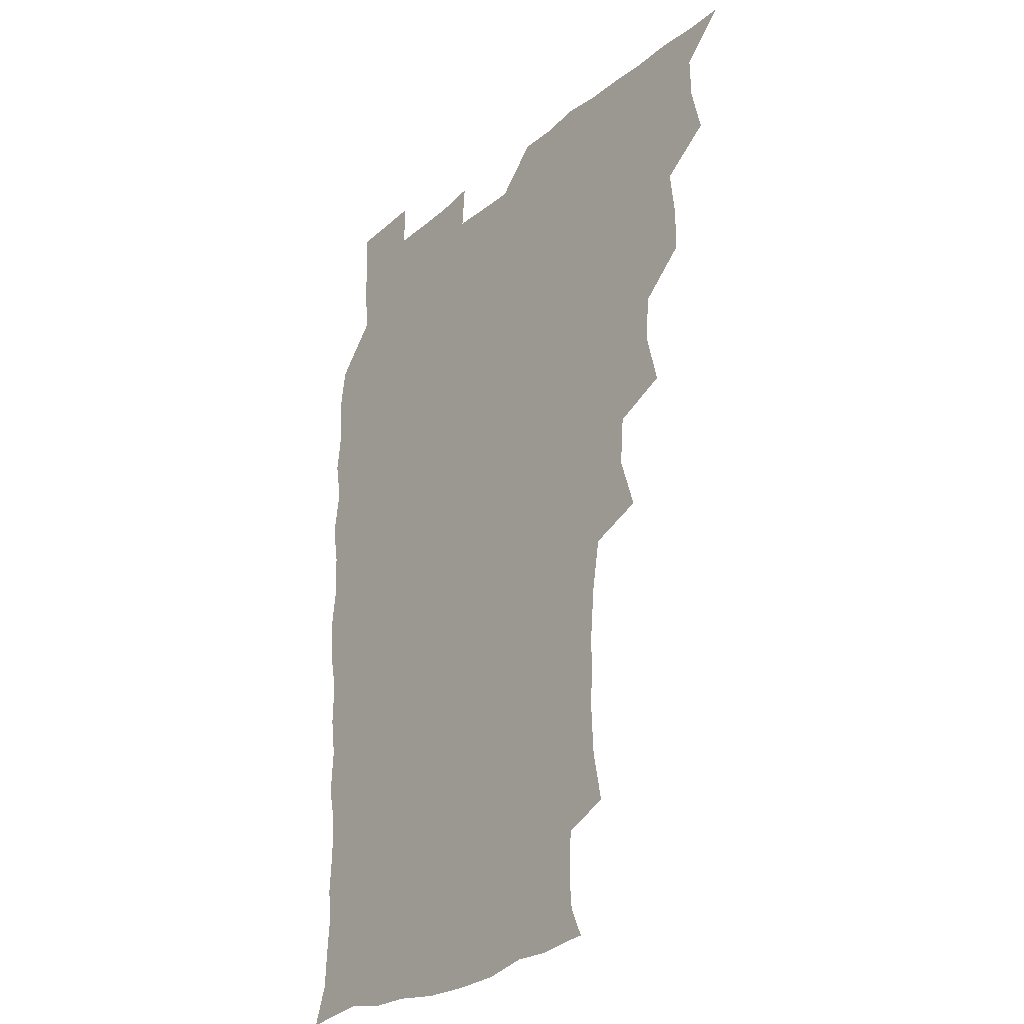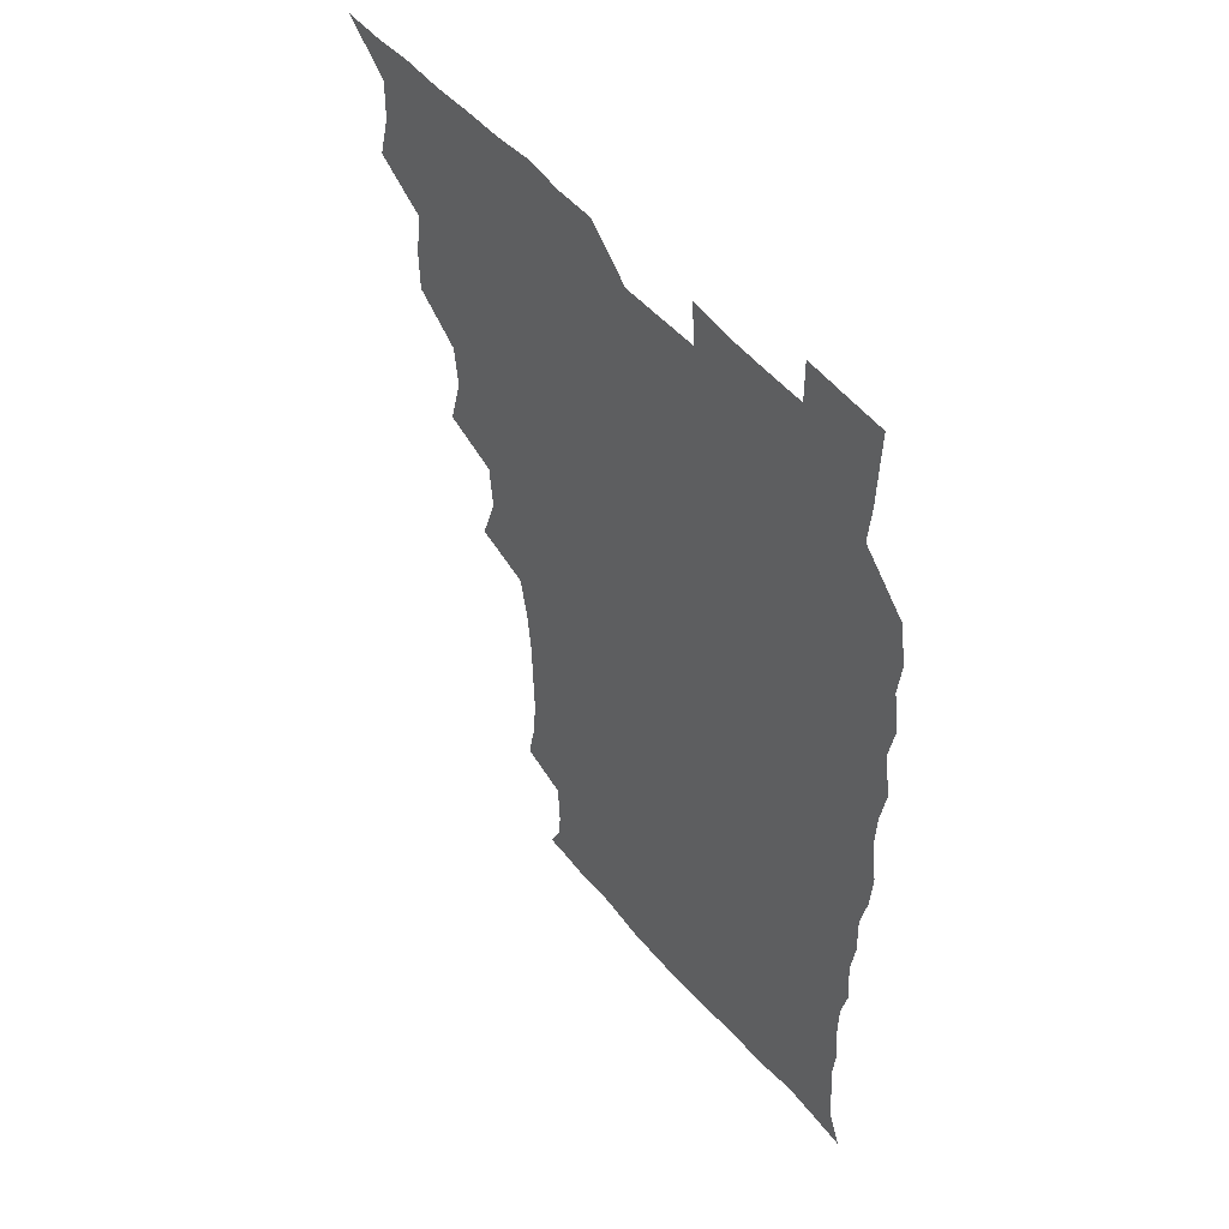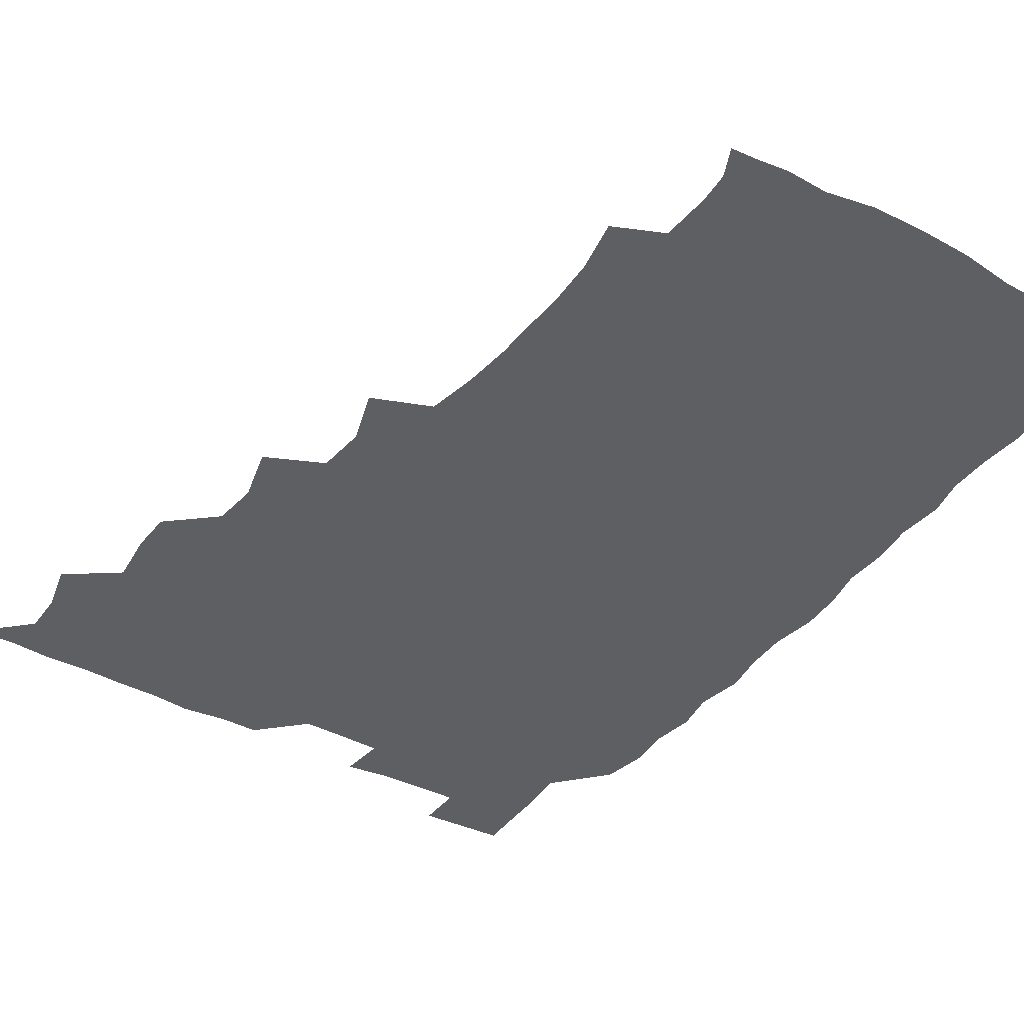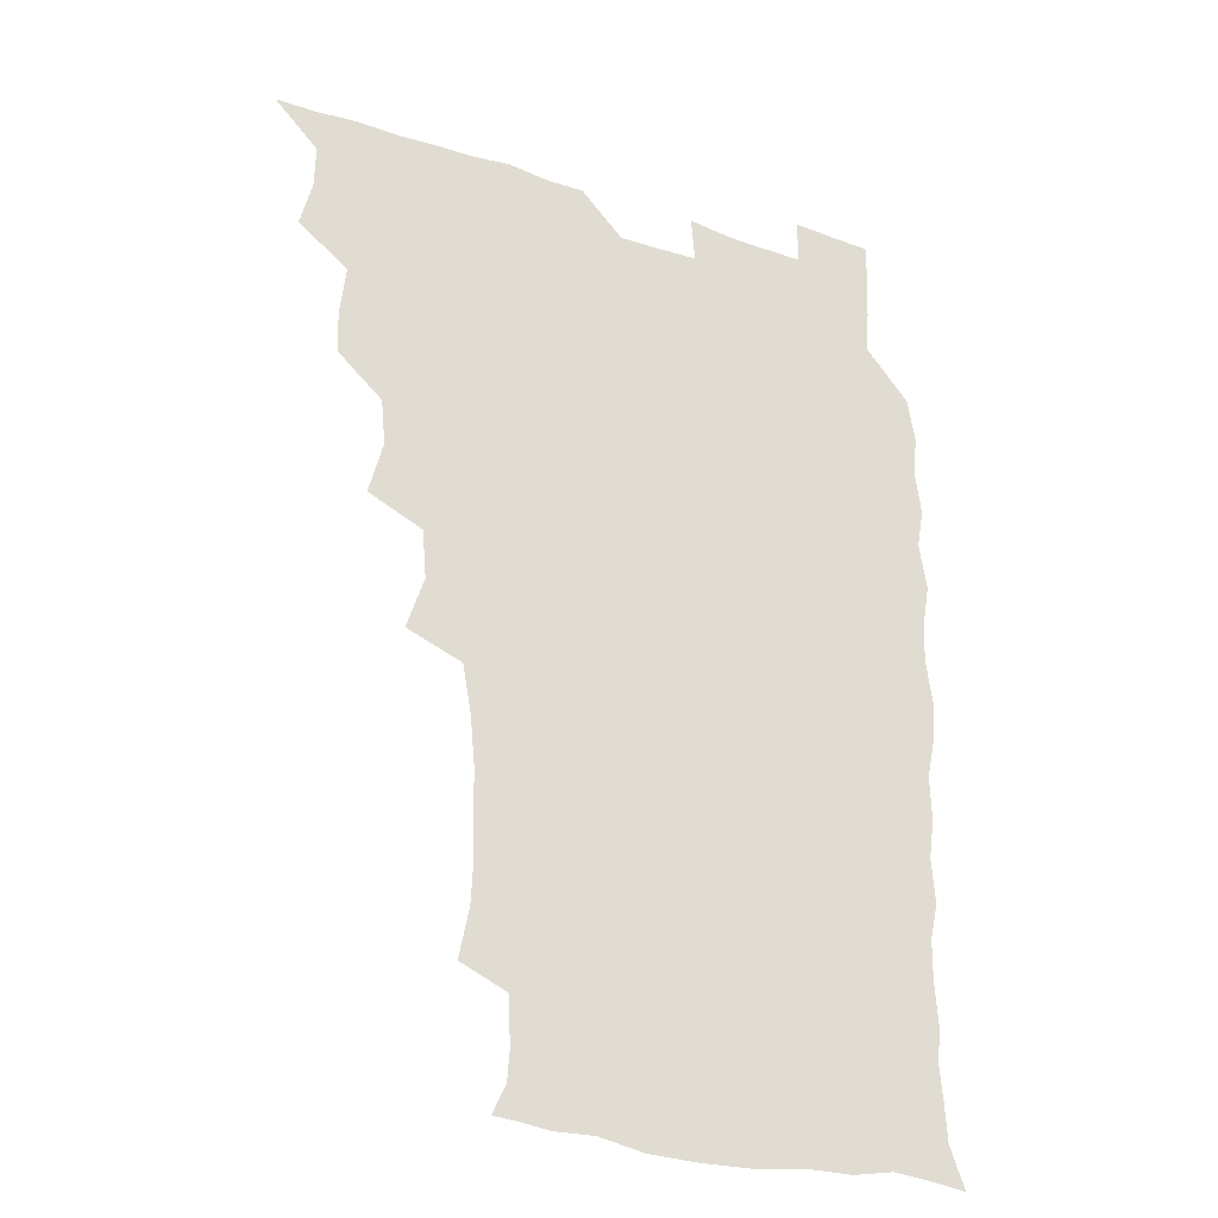
<metadata>
{"format":"obj","ext":"obj","renderer":"f3d","projection":"perspective","resolution":1024,"background":"white","views":[{"elev":-25.7,"azim":-128.0,"up":"+Y"},{"elev":51.3,"azim":51.1,"up":"+Y"},{"elev":-39.5,"azim":-33.3,"up":"+Z"},{"elev":-27.9,"azim":-26.8,"up":"+Y"}]}
</metadata>
<code>
v 465.9 525.7 0
v 477.3 477.1 0
v 481.7 494.4 0
v 482.1 509.8 0
v 481.2 525.6 0
v 493.8 430 0
v 493.5 445.4 0
v 495.8 463.7 0
v 497.5 480.3 0
v 498.1 495.3 0
v 497.6 509.9 0
v 496 526.7 0
v 506.9 379.1 0
v 512.1 398.9 0
v 510.6 415.3 0
v 512.8 434.6 0
v 511 449.2 0
v 510.1 463.6 0
v 513.5 481.2 0
v 513.3 495.5 0
v 512.4 510.1 0
v 511.3 526.2 0
v 522.1 332.8 0
v 528.5 352.1 0
v 527.1 369.9 0
v 527.3 387.8 0
v 528.4 405.1 0
v 526.8 419.3 0
v 527.8 435.9 0
v 527.9 451.2 0
v 528.1 466.5 0
v 527.8 481 0
v 527.6 495.6 0
v 527 510.4 0
v 526.1 526.9 0
v 543.8 223.8 0
v 547.4 242.2 0
v 548.3 258.6 0
v 547.8 273.4 0
v 547.5 289.5 0
v 545.9 306.5 0
v 542.7 324.7 0
v 542.6 342 0
v 542.7 358 0
v 543.4 375.4 0
v 542.2 390 0
v 542.4 405.8 0
v 542.5 421.2 0
v 543.3 437.1 0
v 543.1 451.8 0
v 544.1 466.9 0
v 543.2 481.1 0
v 542.3 495.7 0
v 541.8 510.3 0
v 540.8 527 0
v 556 177.1 0
v 560.9 187.6 0
v 561.8 198.3 0
v 561 216.2 0
v 562.8 236.8 0
v 561.5 250.9 0
v 562.2 267.2 0
v 560.7 280.8 0
v 561.5 299.5 0
v 559 313.2 0
v 558.5 330.1 0
v 557.1 344.6 0
v 558.3 361.7 0
v 557.8 377 0
v 558.2 392.8 0
v 557.6 407.4 0
v 559 423.7 0
v 557.9 437.4 0
v 559 453.1 0
v 558.3 466.9 0
v 557.8 481.1 0
v 557.4 495.4 0
v 556.2 511.4 0
v 555 528.5 0
v 565.3 176.4 0
v 572 190.9 0
v 574.5 207.5 0
v 576.3 226.4 0
v 576.4 242.3 0
v 576.4 257.8 0
v 575.3 271.2 0
v 575.3 287.4 0
v 575.1 303.4 0
v 574 317.6 0
v 574.1 334.3 0
v 573.7 349.2 0
v 572.2 362 0
v 572.3 377.8 0
v 572.9 393.8 0
v 573.7 410.2 0
v 573.1 423.7 0
v 572.7 437.8 0
v 573.2 452.9 0
v 572.5 466.9 0
v 572.6 481 0
v 572 495.3 0
v 570.7 511.7 0
v 570.3 526.6 0
v 576.2 175 0
v 586.5 196.2 0
v 589.8 214.8 0
v 589.8 228.9 0
v 589.8 244.3 0
v 589.4 259.3 0
v 589.2 273.7 0
v 588.8 288.7 0
v 588.3 304.2 0
v 589.1 321.4 0
v 588 334.7 0
v 587.2 348.6 0
v 587.6 364.7 0
v 587 379.2 0
v 587.5 393.1 0
v 587.6 409 0
v 587.1 422.9 0
v 587.1 437.7 0
v 587.6 452.8 0
v 587.3 466.9 0
v 587 481.1 0
v 586.4 496 0
v 585.4 511.5 0
v 584.4 526.7 0
v 591 175.5 0
v 601.1 198.8 0
v 603.3 216.2 0
v 603.8 231.6 0
v 603.5 245.1 0
v 602.8 258.5 0
v 602.8 274.4 0
v 602.7 290.6 0
v 602.6 304.8 0
v 602.7 321.9 0
v 602.1 335.1 0
v 602.2 350.5 0
v 601.8 364.3 0
v 600.8 375.6 0
v 601.4 393 0
v 602.1 409.7 0
v 601.7 423.5 0
v 602.3 439.1 0
v 601.9 452.7 0
v 601.8 467 0
v 601.5 481.3 0
v 601.7 495.5 0
v 600.3 510.9 0
v 607.9 172.3 0
v 615.2 198.6 0
v 617 216.9 0
v 617.3 231.2 0
v 617.3 246.4 0
v 617 260.4 0
v 617.1 276.5 0
v 616.6 289.3 0
v 616.4 306.4 0
v 616.8 321.2 0
v 616.4 335.6 0
v 616.4 350.5 0
v 616.5 366.1 0
v 616.6 379.8 0
v 616.3 394.4 0
v 616.4 410.1 0
v 616.2 423.5 0
v 616.4 438.8 0
v 616.6 453.1 0
v 616.9 467.2 0
v 616.8 481.2 0
v 616.2 496 0
v 615.6 511.1 0
v 626.6 171.8 0
v 630.2 197.2 0
v 630.8 214.9 0
v 630.9 231.7 0
v 631 246.5 0
v 631.2 261.1 0
v 630.9 276.3 0
v 631.2 290.7 0
v 630.8 303.7 0
v 630.5 321.9 0
v 630.7 333.7 0
v 630.4 350.5 0
v 630.6 365 0
v 630.6 380.3 0
v 630.6 394.4 0
v 630.5 409.7 0
v 630.7 424.3 0
v 630.7 438.7 0
v 630.9 453 0
v 630.9 467.4 0
v 631.2 481.3 0
v 631.3 495.7 0
v 630.8 511.6 0
v 629.4 528.3 0
v 645.3 172.3 0
v 645.3 198.8 0
v 645.1 216.5 0
v 645.2 230.6 0
v 645 245.4 0
v 645.1 261.2 0
v 644.7 276.2 0
v 644.9 293.2 0
v 645 305.3 0
v 644.3 321.9 0
v 644.8 335.8 0
v 644.7 350 0
v 644.8 365.1 0
v 644.8 379.9 0
v 644.8 394.5 0
v 644.8 409.2 0
v 645 424.2 0
v 645 438.6 0
v 645.3 452.7 0
v 645.5 467.1 0
v 645.7 481.5 0
v 645.9 495.9 0
v 645.9 510.6 0
v 645.1 526.1 0
v 664.4 174.8 0
v 660.6 198.4 0
v 659.3 215.1 0
v 658.8 231.1 0
v 659.8 243.4 0
v 658.6 261.5 0
v 659.6 273.7 0
v 658.5 291.4 0
v 658.5 306.5 0
v 658.5 321 0
v 658.3 336.4 0
v 658.5 350.6 0
v 659.5 363.9 0
v 659.4 378.6 0
v 659.3 393.6 0
v 659.4 407.8 0
v 658.8 424.7 0
v 658.9 439.2 0
v 659.4 453.3 0
v 659.7 467.6 0
v 660.1 481.6 0
v 660.4 495.9 0
v 660.5 510.5 0
v 660.2 525.7 0
v 681.9 175 0
v 675.5 197.7 0
v 674.2 213.2 0
v 673.9 227.8 0
v 673.3 243.9 0
v 672.9 259.4 0
v 673.1 274.1 0
v 671.9 291.2 0
v 672.3 305.3 0
v 673.9 318.2 0
v 672.9 334.3 0
v 674 347.7 0
v 673.2 364.1 0
v 673.1 379.3 0
v 673.3 393.8 0
v 672.8 409.4 0
v 674 423 0
v 674.6 437.2 0
v 673.9 452.8 0
v 673.9 467.3 0
v 674.7 481.4 0
v 674.9 495.9 0
v 675.3 510.7 0
v 675.6 525.5 0
v 675.5 541.9 0
v 697 177.9 0
v 689.8 197.1 0
v 688.5 211.6 0
v 687.3 227.4 0
v 687.6 241.4 0
v 686.4 258.2 0
v 686.3 273.9 0
v 686.3 288.6 0
v 687.6 302 0
v 686.6 319 0
v 687.4 332.8 0
v 687 348.5 0
v 687.3 362.8 0
v 687.3 377.9 0
v 688.3 392 0
v 688.2 407.1 0
v 689.3 421.1 0
v 688.2 437.5 0
v 689.2 451.3 0
v 688.8 466.5 0
v 688.4 481.7 0
v 689.1 495.7 0
v 690.1 510.2 0
v 690.6 525.3 0
v 690.5 541 0
v 711.7 176.5 0
v 704.4 194.4 0
v 702.2 209.4 0
v 702.2 223 0
v 701.1 239.1 0
v 701 253.8 0
v 700.8 269.3 0
v 701.4 284.3 0
v 701 299.8 0
v 700.6 315.7 0
v 702.4 329.3 0
v 703.1 344.2 0
v 701.3 360.7 0
v 704 373.4 0
v 703.5 389.2 0
v 702.2 405.6 0
v 703.8 419.4 0
v 703.1 435.3 0
v 703.7 449.8 0
v 703.6 465 0
v 702.7 480.2 0
v 704 493.8 0
v 705.4 509.5 0
v 705.8 525.1 0
v 706.3 540.2 0
v 724.4 174.8 0
v 718.8 189.8 0
v 718 202.3 0
v 716.8 216.4 0
v 718 229.4 0
v 716.8 244.9 0
v 717 259.9 0
v 719.9 273.1 0
v 718.6 289.7 0
v 720.5 304.4 0
v 720 320.6 0
v 722.9 334.6 0
v 723.9 349.7 0
v 721.5 366.4 0
v 722.2 381.7 0
v 724.7 396.3 0
v 721.8 413.3 0
v 724.4 427.9 0
v 722.1 444.4 0
v 723.6 458.9 0
v 720.7 475.3 0
f 4 5 1
f 8 9 2
f 2 9 3
f 9 10 3
f 3 10 4
f 10 11 4
f 4 11 5
f 11 12 5
f 15 16 6
f 6 16 7
f 16 17 7
f 7 17 8
f 17 18 8
f 8 18 9
f 18 19 9
f 9 19 10
f 19 20 10
f 10 20 11
f 20 21 11
f 11 21 12
f 21 22 12
f 25 26 13
f 13 26 14
f 26 27 14
f 14 27 15
f 27 28 15
f 15 28 16
f 28 29 16
f 16 29 17
f 29 30 17
f 17 30 18
f 30 31 18
f 18 31 19
f 31 32 19
f 19 32 20
f 32 33 20
f 20 33 21
f 33 34 21
f 21 34 22
f 34 35 22
f 42 43 23
f 23 43 24
f 43 44 24
f 24 44 25
f 44 45 25
f 25 45 26
f 45 46 26
f 26 46 27
f 46 47 27
f 27 47 28
f 47 48 28
f 28 48 29
f 48 49 29
f 29 49 30
f 49 50 30
f 30 50 31
f 50 51 31
f 31 51 32
f 51 52 32
f 32 52 33
f 52 53 33
f 33 53 34
f 53 54 34
f 34 54 35
f 54 55 35
f 59 60 36
f 36 60 37
f 60 61 37
f 37 61 38
f 61 62 38
f 38 62 39
f 62 63 39
f 39 63 40
f 63 64 40
f 40 64 41
f 64 65 41
f 41 65 42
f 65 66 42
f 42 66 43
f 66 67 43
f 43 67 44
f 67 68 44
f 44 68 45
f 68 69 45
f 45 69 46
f 69 70 46
f 46 70 47
f 70 71 47
f 47 71 48
f 71 72 48
f 48 72 49
f 72 73 49
f 49 73 50
f 73 74 50
f 50 74 51
f 74 75 51
f 51 75 52
f 75 76 52
f 52 76 53
f 76 77 53
f 53 77 54
f 77 78 54
f 54 78 55
f 78 79 55
f 56 80 57
f 80 81 57
f 57 81 58
f 81 82 58
f 58 82 59
f 82 83 59
f 59 83 60
f 83 84 60
f 60 84 61
f 84 85 61
f 61 85 62
f 85 86 62
f 62 86 63
f 86 87 63
f 63 87 64
f 87 88 64
f 64 88 65
f 88 89 65
f 65 89 66
f 89 90 66
f 66 90 67
f 90 91 67
f 67 91 68
f 91 92 68
f 68 92 69
f 92 93 69
f 69 93 70
f 93 94 70
f 70 94 71
f 94 95 71
f 71 95 72
f 95 96 72
f 72 96 73
f 96 97 73
f 73 97 74
f 97 98 74
f 74 98 75
f 98 99 75
f 75 99 76
f 99 100 76
f 76 100 77
f 100 101 77
f 77 101 78
f 101 102 78
f 78 102 79
f 102 103 79
f 80 104 81
f 104 105 81
f 81 105 82
f 105 106 82
f 82 106 83
f 106 107 83
f 83 107 84
f 107 108 84
f 84 108 85
f 108 109 85
f 85 109 86
f 109 110 86
f 86 110 87
f 110 111 87
f 87 111 88
f 111 112 88
f 88 112 89
f 112 113 89
f 89 113 90
f 113 114 90
f 90 114 91
f 114 115 91
f 91 115 92
f 115 116 92
f 92 116 93
f 116 117 93
f 93 117 94
f 117 118 94
f 94 118 95
f 118 119 95
f 95 119 96
f 119 120 96
f 96 120 97
f 120 121 97
f 97 121 98
f 121 122 98
f 98 122 99
f 122 123 99
f 99 123 100
f 123 124 100
f 100 124 101
f 124 125 101
f 101 125 102
f 125 126 102
f 102 126 103
f 126 127 103
f 104 128 105
f 128 129 105
f 105 129 106
f 129 130 106
f 106 130 107
f 130 131 107
f 107 131 108
f 131 132 108
f 108 132 109
f 132 133 109
f 109 133 110
f 133 134 110
f 110 134 111
f 134 135 111
f 111 135 112
f 135 136 112
f 112 136 113
f 136 137 113
f 113 137 114
f 137 138 114
f 114 138 115
f 138 139 115
f 115 139 116
f 139 140 116
f 116 140 117
f 140 141 117
f 117 141 118
f 141 142 118
f 118 142 119
f 142 143 119
f 119 143 120
f 143 144 120
f 120 144 121
f 144 145 121
f 121 145 122
f 145 146 122
f 122 146 123
f 146 147 123
f 123 147 124
f 147 148 124
f 124 148 125
f 148 149 125
f 125 149 126
f 149 150 126
f 126 150 127
f 128 151 129
f 151 152 129
f 129 152 130
f 152 153 130
f 130 153 131
f 153 154 131
f 131 154 132
f 154 155 132
f 132 155 133
f 155 156 133
f 133 156 134
f 156 157 134
f 134 157 135
f 157 158 135
f 135 158 136
f 158 159 136
f 136 159 137
f 159 160 137
f 137 160 138
f 160 161 138
f 138 161 139
f 161 162 139
f 139 162 140
f 162 163 140
f 140 163 141
f 163 164 141
f 141 164 142
f 164 165 142
f 142 165 143
f 165 166 143
f 143 166 144
f 166 167 144
f 144 167 145
f 167 168 145
f 145 168 146
f 168 169 146
f 146 169 147
f 169 170 147
f 147 170 148
f 170 171 148
f 148 171 149
f 171 172 149
f 149 172 150
f 172 173 150
f 151 174 152
f 174 175 152
f 152 175 153
f 175 176 153
f 153 176 154
f 176 177 154
f 154 177 155
f 177 178 155
f 155 178 156
f 178 179 156
f 156 179 157
f 179 180 157
f 157 180 158
f 180 181 158
f 158 181 159
f 181 182 159
f 159 182 160
f 182 183 160
f 160 183 161
f 183 184 161
f 161 184 162
f 184 185 162
f 162 185 163
f 185 186 163
f 163 186 164
f 186 187 164
f 164 187 165
f 187 188 165
f 165 188 166
f 188 189 166
f 166 189 167
f 189 190 167
f 167 190 168
f 190 191 168
f 168 191 169
f 191 192 169
f 169 192 170
f 192 193 170
f 170 193 171
f 193 194 171
f 171 194 172
f 194 195 172
f 172 195 173
f 195 196 173
f 174 198 175
f 198 199 175
f 175 199 176
f 199 200 176
f 176 200 177
f 200 201 177
f 177 201 178
f 201 202 178
f 178 202 179
f 202 203 179
f 179 203 180
f 203 204 180
f 180 204 181
f 204 205 181
f 181 205 182
f 205 206 182
f 182 206 183
f 206 207 183
f 183 207 184
f 207 208 184
f 184 208 185
f 208 209 185
f 185 209 186
f 209 210 186
f 186 210 187
f 210 211 187
f 187 211 188
f 211 212 188
f 188 212 189
f 212 213 189
f 189 213 190
f 213 214 190
f 190 214 191
f 214 215 191
f 191 215 192
f 215 216 192
f 192 216 193
f 216 217 193
f 193 217 194
f 217 218 194
f 194 218 195
f 218 219 195
f 195 219 196
f 219 220 196
f 196 220 197
f 220 221 197
f 198 222 199
f 222 223 199
f 199 223 200
f 223 224 200
f 200 224 201
f 224 225 201
f 201 225 202
f 225 226 202
f 202 226 203
f 226 227 203
f 203 227 204
f 227 228 204
f 204 228 205
f 228 229 205
f 205 229 206
f 229 230 206
f 206 230 207
f 230 231 207
f 207 231 208
f 231 232 208
f 208 232 209
f 232 233 209
f 209 233 210
f 233 234 210
f 210 234 211
f 234 235 211
f 211 235 212
f 235 236 212
f 212 236 213
f 236 237 213
f 213 237 214
f 237 238 214
f 214 238 215
f 238 239 215
f 215 239 216
f 239 240 216
f 216 240 217
f 240 241 217
f 217 241 218
f 241 242 218
f 218 242 219
f 242 243 219
f 219 243 220
f 243 244 220
f 220 244 221
f 244 245 221
f 222 246 223
f 246 247 223
f 223 247 224
f 247 248 224
f 224 248 225
f 248 249 225
f 225 249 226
f 249 250 226
f 226 250 227
f 250 251 227
f 227 251 228
f 251 252 228
f 228 252 229
f 252 253 229
f 229 253 230
f 253 254 230
f 230 254 231
f 254 255 231
f 231 255 232
f 255 256 232
f 232 256 233
f 256 257 233
f 233 257 234
f 257 258 234
f 234 258 235
f 258 259 235
f 235 259 236
f 259 260 236
f 236 260 237
f 260 261 237
f 237 261 238
f 261 262 238
f 238 262 239
f 262 263 239
f 239 263 240
f 263 264 240
f 240 264 241
f 264 265 241
f 241 265 242
f 265 266 242
f 242 266 243
f 266 267 243
f 243 267 244
f 267 268 244
f 244 268 245
f 268 269 245
f 246 271 247
f 271 272 247
f 247 272 248
f 272 273 248
f 248 273 249
f 273 274 249
f 249 274 250
f 274 275 250
f 250 275 251
f 275 276 251
f 251 276 252
f 276 277 252
f 252 277 253
f 277 278 253
f 253 278 254
f 278 279 254
f 254 279 255
f 279 280 255
f 255 280 256
f 280 281 256
f 256 281 257
f 281 282 257
f 257 282 258
f 282 283 258
f 258 283 259
f 283 284 259
f 259 284 260
f 284 285 260
f 260 285 261
f 285 286 261
f 261 286 262
f 286 287 262
f 262 287 263
f 287 288 263
f 263 288 264
f 288 289 264
f 264 289 265
f 289 290 265
f 265 290 266
f 290 291 266
f 266 291 267
f 291 292 267
f 267 292 268
f 292 293 268
f 268 293 269
f 293 294 269
f 269 294 270
f 294 295 270
f 271 296 272
f 296 297 272
f 272 297 273
f 297 298 273
f 273 298 274
f 298 299 274
f 274 299 275
f 299 300 275
f 275 300 276
f 300 301 276
f 276 301 277
f 301 302 277
f 277 302 278
f 302 303 278
f 278 303 279
f 303 304 279
f 279 304 280
f 304 305 280
f 280 305 281
f 305 306 281
f 281 306 282
f 306 307 282
f 282 307 283
f 307 308 283
f 283 308 284
f 308 309 284
f 284 309 285
f 309 310 285
f 285 310 286
f 310 311 286
f 286 311 287
f 311 312 287
f 287 312 288
f 312 313 288
f 288 313 289
f 313 314 289
f 289 314 290
f 314 315 290
f 290 315 291
f 315 316 291
f 291 316 292
f 316 317 292
f 292 317 293
f 317 318 293
f 293 318 294
f 318 319 294
f 294 319 295
f 319 320 295
f 296 321 297
f 321 322 297
f 297 322 298
f 322 323 298
f 298 323 299
f 323 324 299
f 299 324 300
f 324 325 300
f 300 325 301
f 325 326 301
f 301 326 302
f 326 327 302
f 302 327 303
f 327 328 303
f 303 328 304
f 328 329 304
f 304 329 305
f 329 330 305
f 305 330 306
f 330 331 306
f 306 331 307
f 331 332 307
f 307 332 308
f 332 333 308
f 308 333 309
f 333 334 309
f 309 334 310
f 334 335 310
f 310 335 311
f 335 336 311
f 311 336 312
f 336 337 312
f 312 337 313
f 337 338 313
f 313 338 314
f 338 339 314
f 314 339 315
f 339 340 315
f 315 340 316
f 340 341 316
f 316 341 317

</code>
